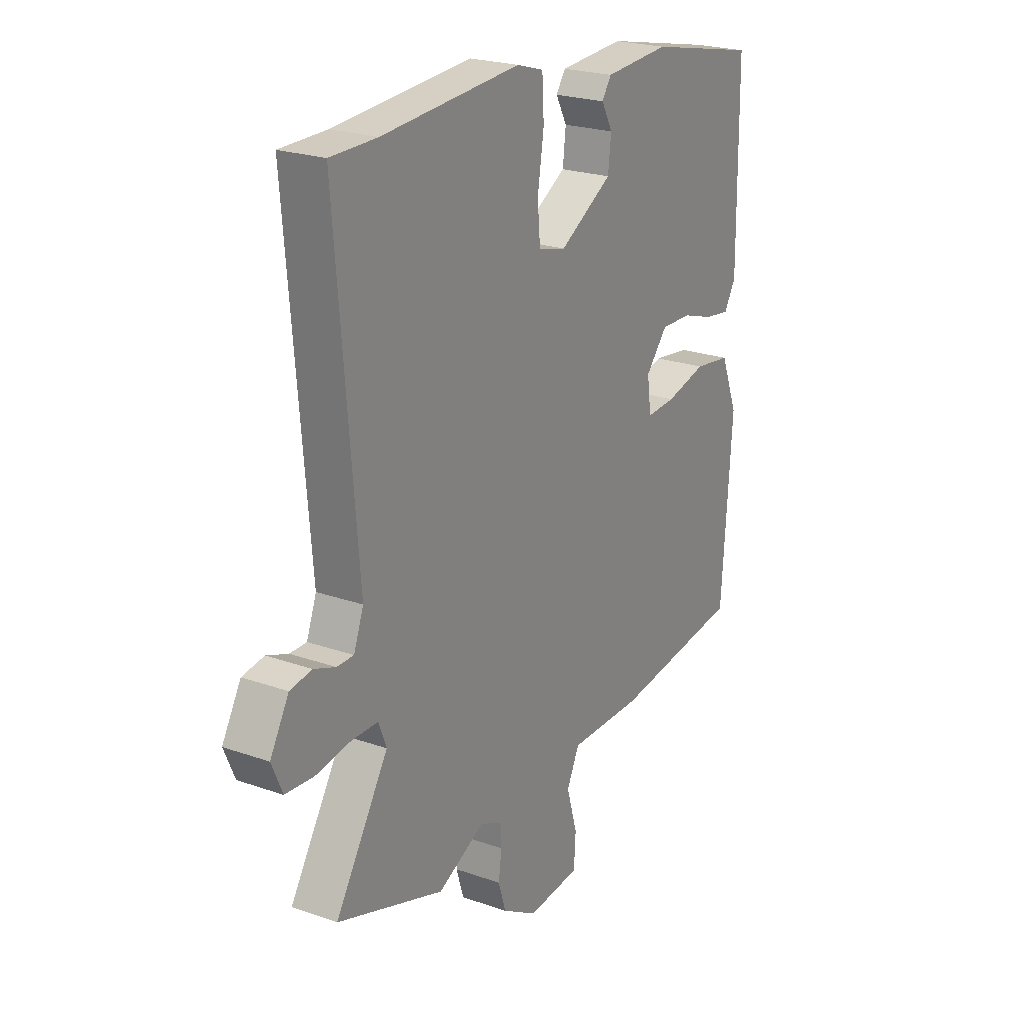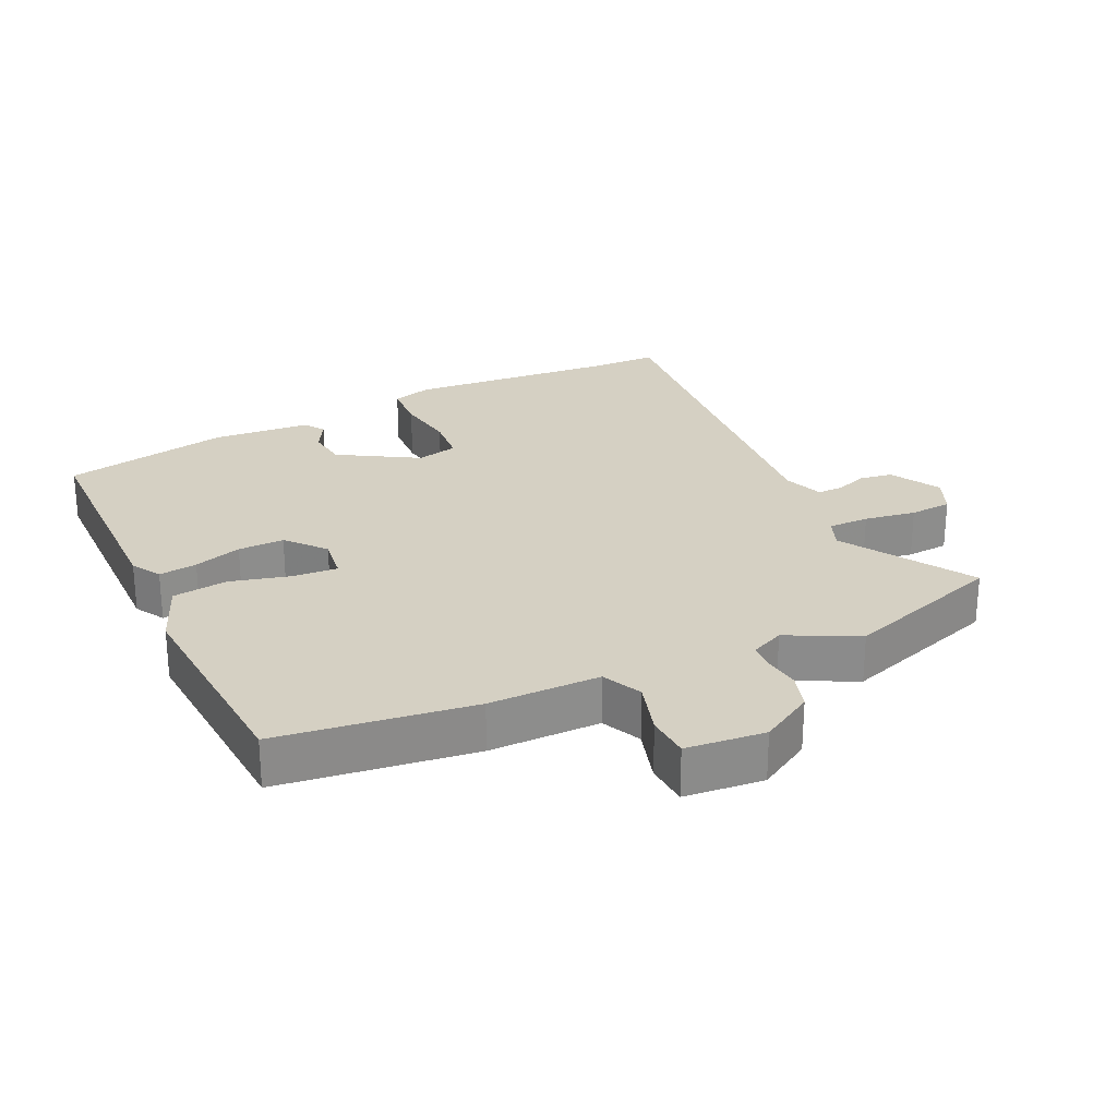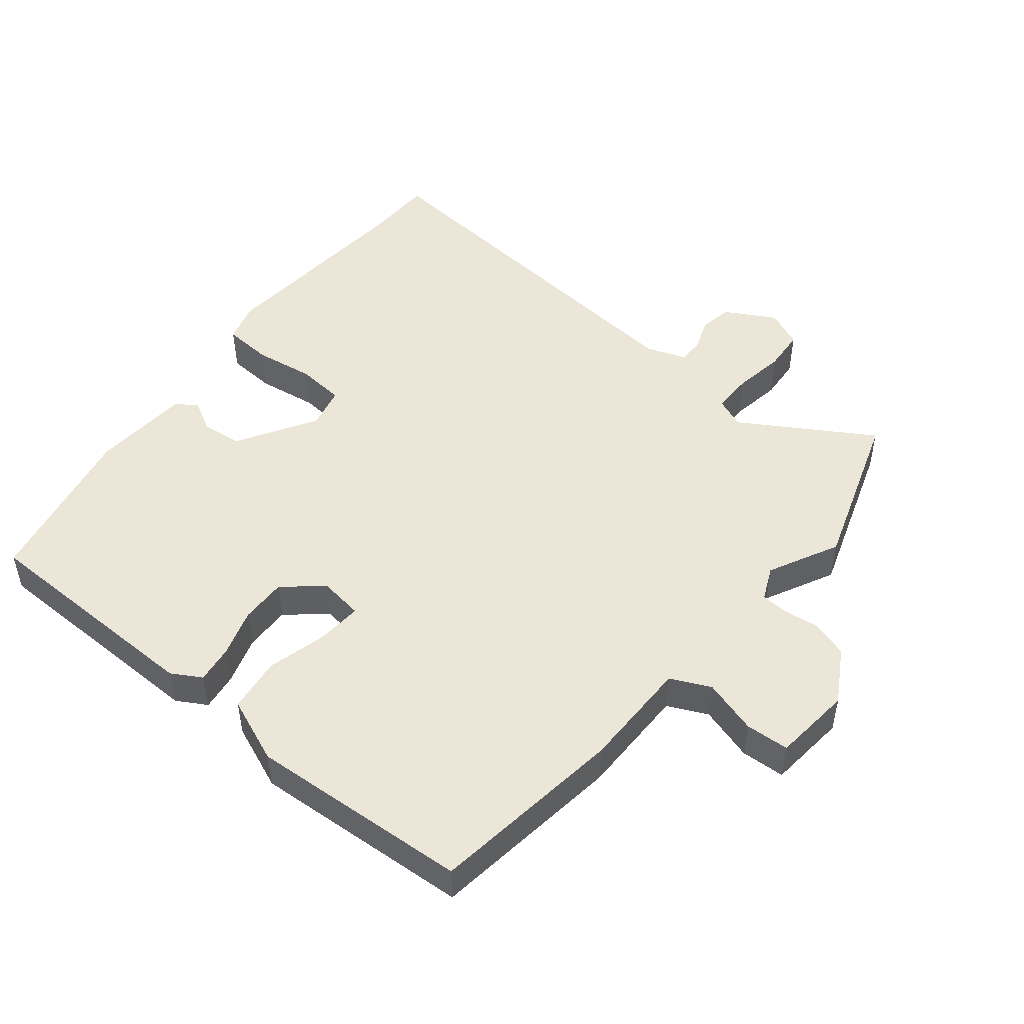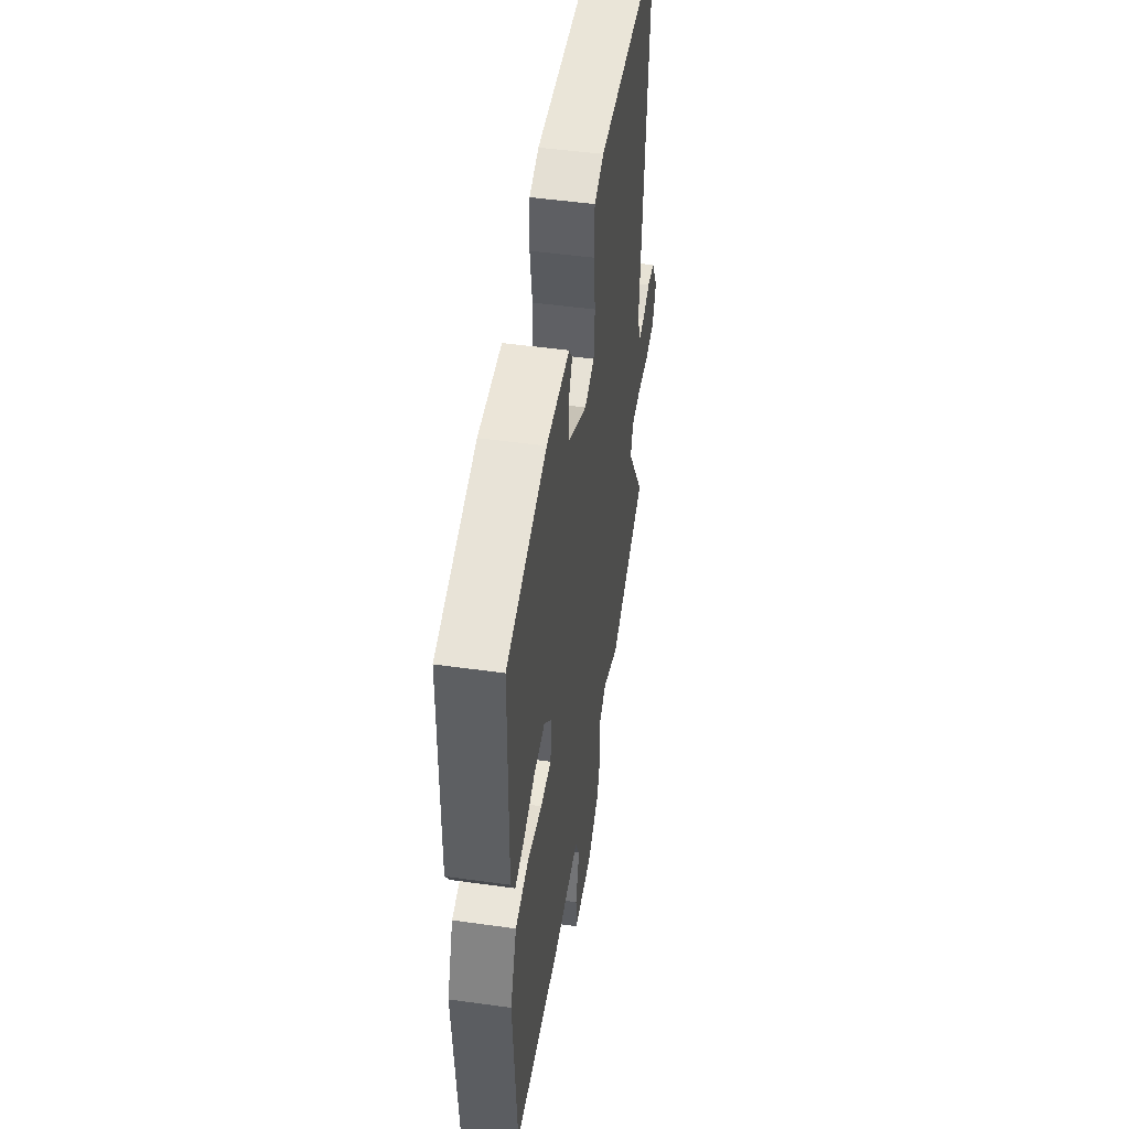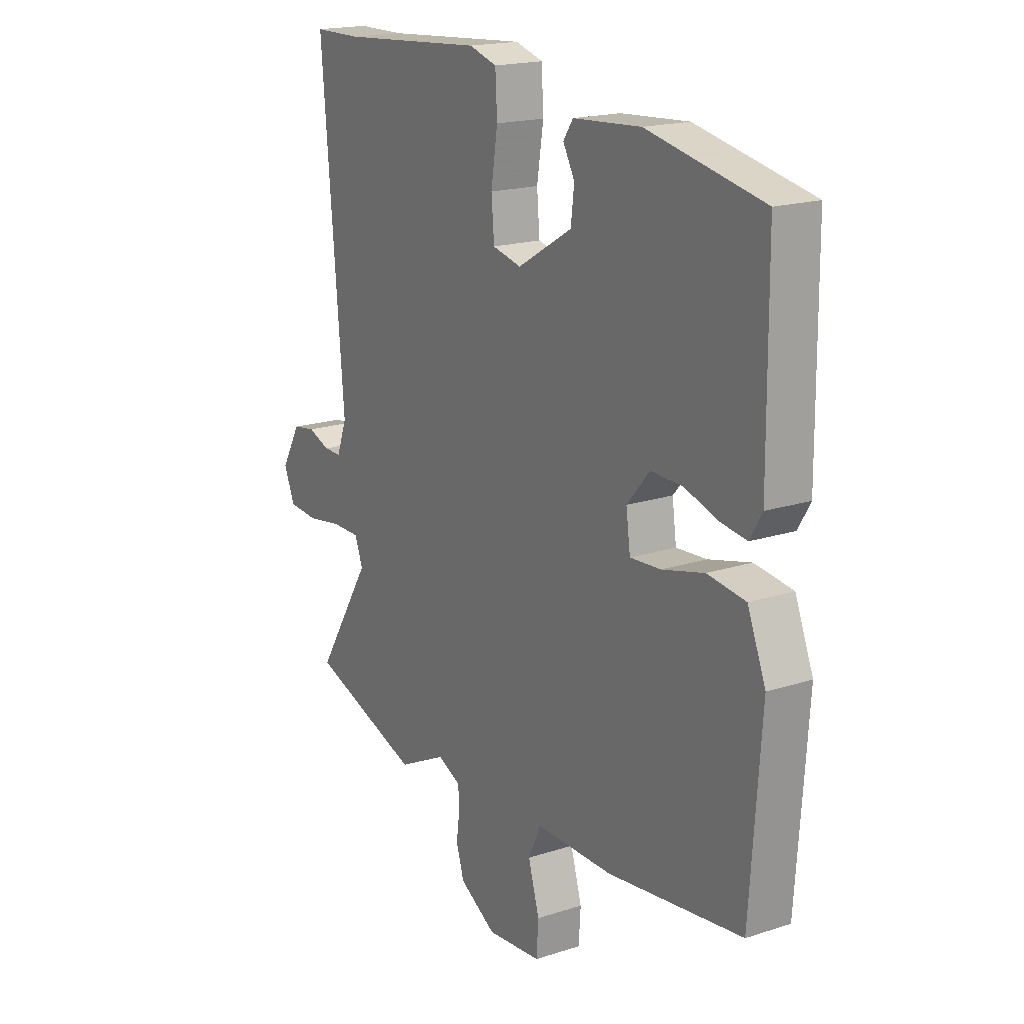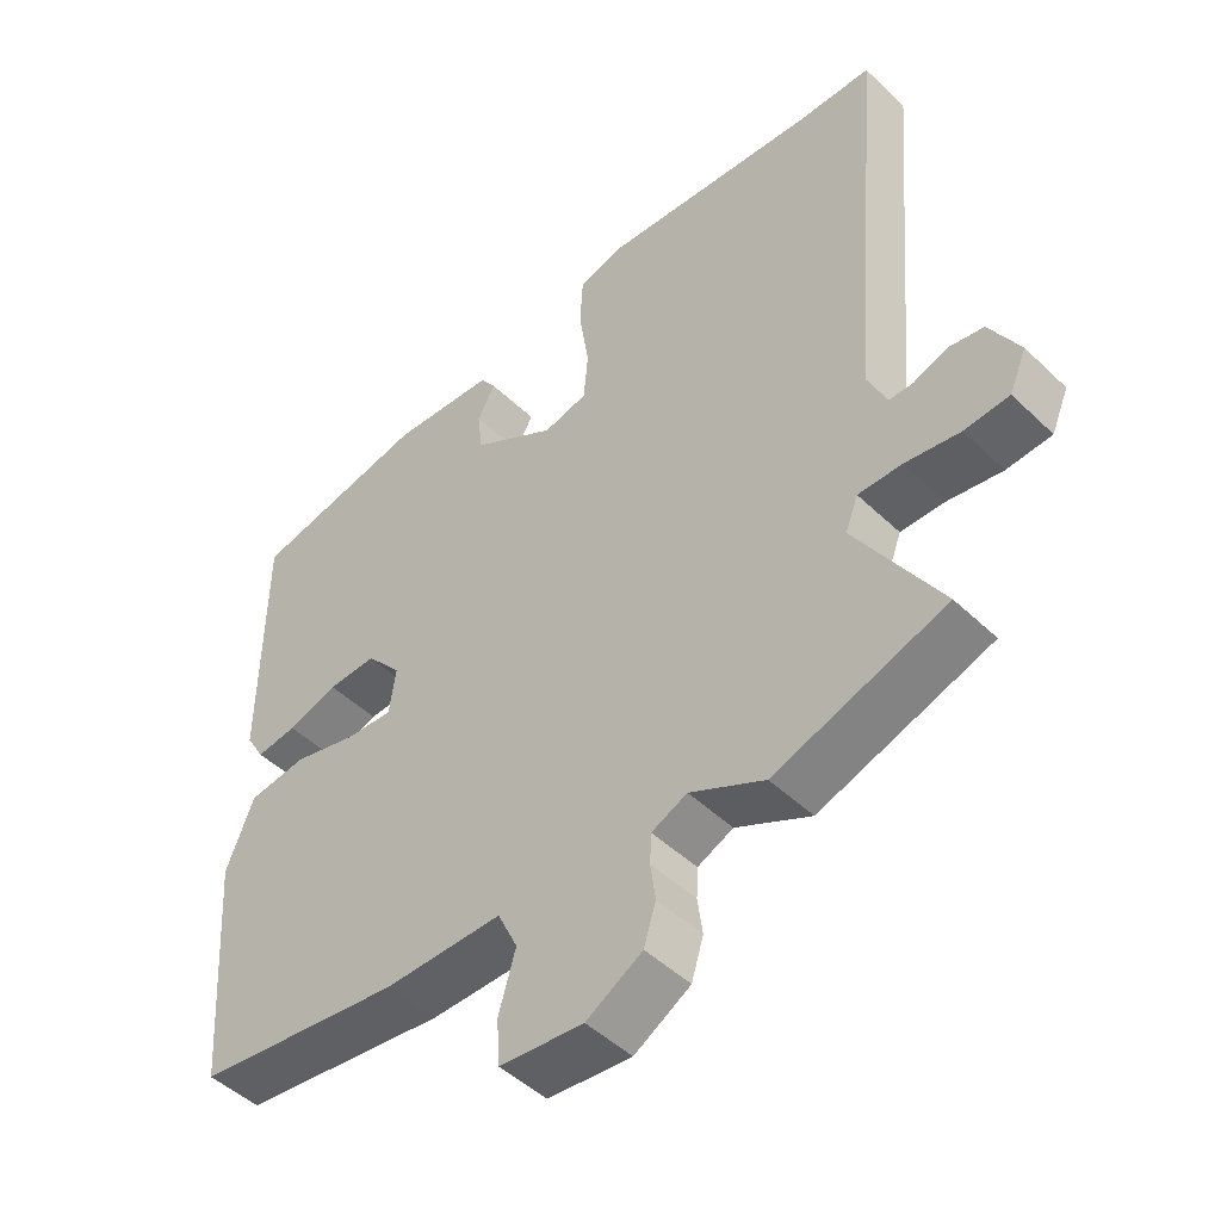
<metadata>
{"format":"obj","ext":"obj","renderer":"f3d","projection":"perspective","resolution":1024,"background":"white","views":[{"elev":23.0,"azim":-59.0,"up":"+Z"},{"elev":26.0,"azim":154.9,"up":"+Y"},{"elev":49.2,"azim":129.4,"up":"+Y"},{"elev":49.1,"azim":98.8,"up":"+Z"},{"elev":18.3,"azim":57.9,"up":"+Z"},{"elev":-47.7,"azim":-136.9,"up":"+Z"}]}
</metadata>
<code>
v 0.498 0.07 -0.472
v 0.207 0.07 -0.509
v 0.041 0.07 -0.508
v 0.013 0.07 -0.567
v 0.037 0.07 -0.649
v 0.033 0.07 -0.714
v -0.085 0.07 -0.725
v -0.164 0.07 -0.678
v -0.181 0.07 -0.623
v -0.174 0.07 -0.571
v -0.176 0.07 -0.529
v -0.226 0.07 -0.506
v -0.331 0.07 -0.558
v -0.571 0.07 -0.476
v -0.452 0.07 -0.284
v -0.47 0.07 -0.238
v -0.531 0.07 -0.238
v -0.608 0.07 -0.25
v -0.671 0.07 -0.245
v -0.695 0.07 -0.189
v -0.653 0.07 -0.115
v -0.604 0.07 -0.107
v -0.556 0.07 -0.125
v -0.518 0.07 -0.125
v -0.496 0.07 -0.066
v -0.544 0.07 0.5
v -0.44 0.07 0.501
v -0.131 0.07 0.524
v -0.071 0.07 0.506
v -0.067 0.07 0.433
v -0.081 0.07 0.343
v -0.075 0.07 0.272
v -0.013 0.07 0.257
v 0.105 0.07 0.327
v 0.112 0.07 0.387
v 0.087 0.07 0.433
v 0.108 0.07 0.464
v 0.254 0.07 0.474
v 0.503 0.07 0.422
v 0.506 0.07 0.073
v 0.48 0.07 0.029
v 0.423 0.07 0.037
v 0.352 0.07 0.06
v 0.283 0.07 0.062
v 0.234 0.07 0.005
v 0.243 0.07 -0.061
v 0.309 0.07 -0.057
v 0.4 0.07 -0.034
v 0.482 0.07 -0.045
v 0.521 0.07 -0.143
v 0.498 0 -0.472
v 0.207 0 -0.509
v 0.041 0 -0.508
v 0.013 0 -0.567
v 0.037 0 -0.649
v 0.033 0 -0.714
v -0.085 0 -0.725
v -0.164 0 -0.678
v -0.181 0 -0.623
v -0.174 0 -0.571
v -0.176 0 -0.529
v -0.226 0 -0.506
v -0.331 0 -0.558
v -0.571 0 -0.476
v -0.452 0 -0.284
v -0.47 0 -0.238
v -0.531 0 -0.238
v -0.608 0 -0.25
v -0.671 0 -0.245
v -0.695 0 -0.189
v -0.653 0 -0.115
v -0.604 0 -0.107
v -0.556 0 -0.125
v -0.518 0 -0.125
v -0.496 0 -0.066
v -0.544 0 0.5
v -0.44 0 0.501
v -0.131 0 0.524
v -0.071 0 0.506
v -0.067 0 0.433
v -0.081 0 0.343
v -0.075 0 0.272
v -0.013 0 0.257
v 0.105 0 0.327
v 0.112 0 0.387
v 0.087 0 0.433
v 0.108 0 0.464
v 0.254 0 0.474
v 0.503 0 0.422
v 0.506 0 0.073
v 0.48 0 0.029
v 0.423 0 0.037
v 0.352 0 0.06
v 0.283 0 0.062
v 0.234 0 0.005
v 0.243 0 -0.061
v 0.309 0 -0.057
v 0.4 0 -0.034
v 0.482 0 -0.045
v 0.521 0 -0.143
f 1 2 3
f 50 1 3
f 49 50 3
f 48 49 3
f 47 48 3
f 46 47 3
f 45 46 3 4
f 41 42 43
f 40 41 43
f 39 40 43
f 38 39 43
f 37 38 43
f 36 37 43
f 35 36 43
f 34 35 43 44
f 33 34 44 45
f 29 30 31
f 28 29 31
f 27 28 31
f 27 31 32
f 26 27 32
f 25 26 32
f 33 45 4
f 32 33 4
f 25 32 4
f 24 25 4
f 21 22 23
f 20 21 23
f 19 20 23
f 18 19 23
f 17 18 23
f 12 13 14 15
f 11 12 15 16
f 8 9 10
f 7 8 10
f 6 7 10
f 5 6 10
f 4 5 10
f 4 10 11
f 24 4 11 16
f 16 17 23 24
f 53 52 51
f 53 51 100
f 53 100 99
f 53 99 98
f 53 98 97
f 53 97 96
f 54 53 96 95
f 93 92 91
f 93 91 90
f 93 90 89
f 93 89 88
f 93 88 87
f 93 87 86
f 93 86 85
f 94 93 85 84
f 95 94 84 83
f 81 80 79
f 81 79 78
f 81 78 77
f 82 81 77
f 82 77 76
f 82 76 75
f 54 95 83
f 54 83 82
f 54 82 75
f 54 75 74
f 73 72 71
f 73 71 70
f 73 70 69
f 73 69 68
f 73 68 67
f 65 64 63 62
f 66 65 62 61
f 60 59 58
f 60 58 57
f 60 57 56
f 60 56 55
f 60 55 54
f 61 60 54
f 66 61 54 74
f 74 73 67 66
f 1 51 52 2
f 2 52 53 3
f 3 53 54 4
f 4 54 55 5
f 5 55 56 6
f 6 56 57 7
f 7 57 58 8
f 8 58 59 9
f 9 59 60 10
f 10 60 61 11
f 11 61 62 12
f 12 62 63 13
f 13 63 64 14
f 14 64 65 15
f 15 65 66 16
f 16 66 67 17
f 17 67 68 18
f 18 68 69 19
f 19 69 70 20
f 20 70 71 21
f 21 71 72 22
f 22 72 73 23
f 23 73 74 24
f 24 74 75 25
f 25 75 76 26
f 26 76 77 27
f 27 77 78 28
f 28 78 79 29
f 29 79 80 30
f 30 80 81 31
f 31 81 82 32
f 32 82 83 33
f 33 83 84 34
f 34 84 85 35
f 35 85 86 36
f 36 86 87 37
f 37 87 88 38
f 38 88 89 39
f 39 89 90 40
f 40 90 91 41
f 41 91 92 42
f 42 92 93 43
f 43 93 94 44
f 44 94 95 45
f 45 95 96 46
f 46 96 97 47
f 47 97 98 48
f 48 98 99 49
f 49 99 100 50
f 50 100 51 1

</code>
